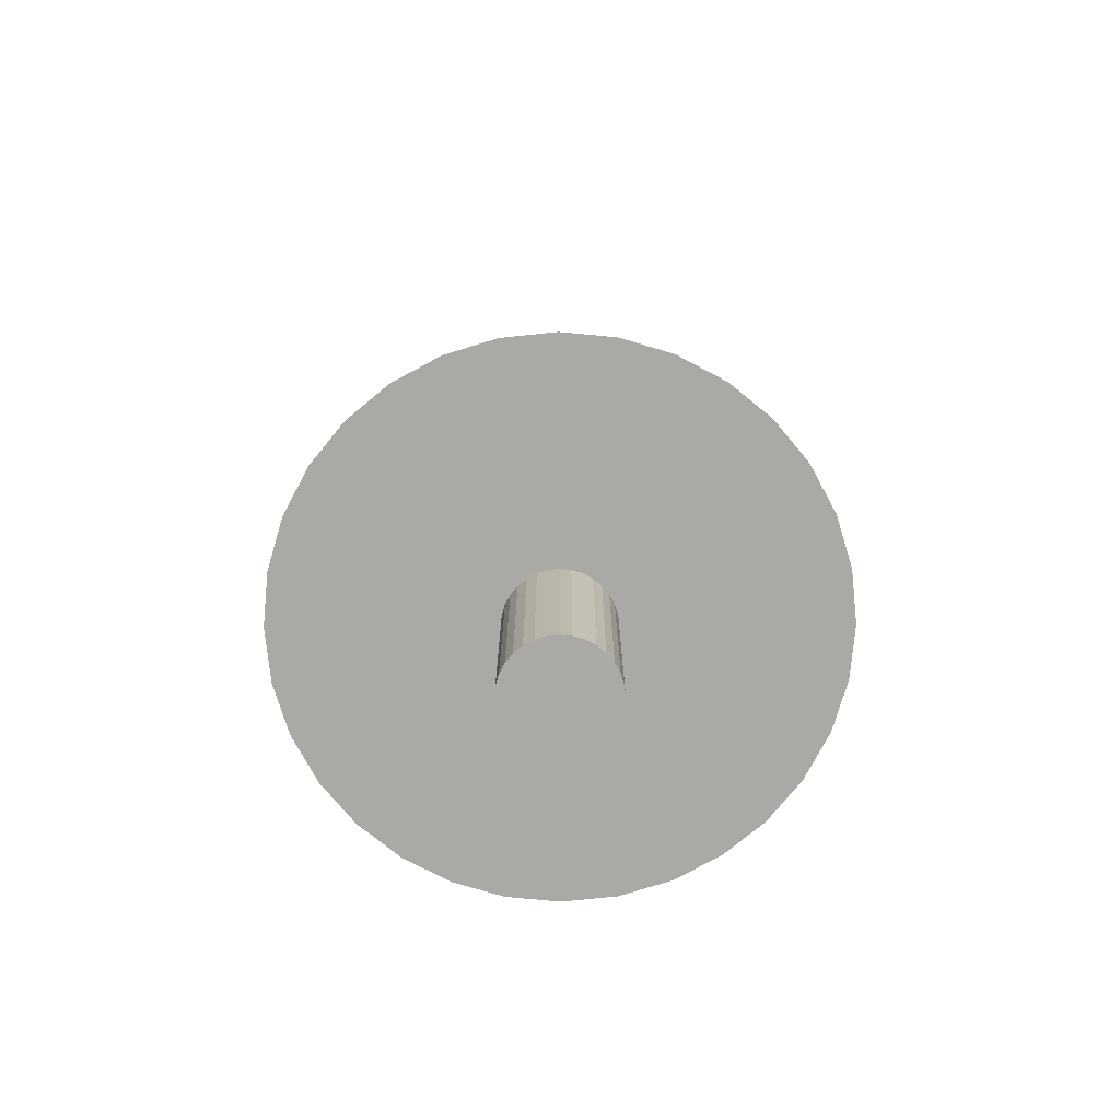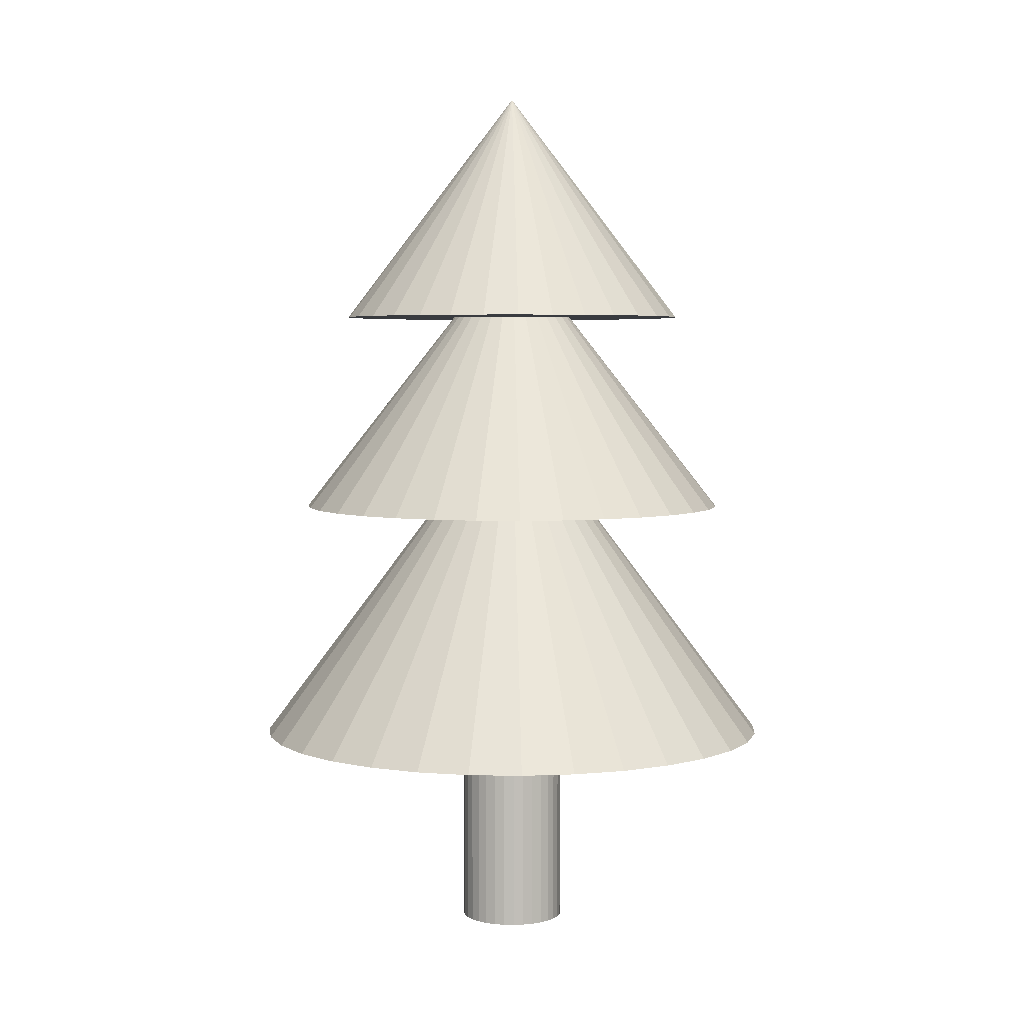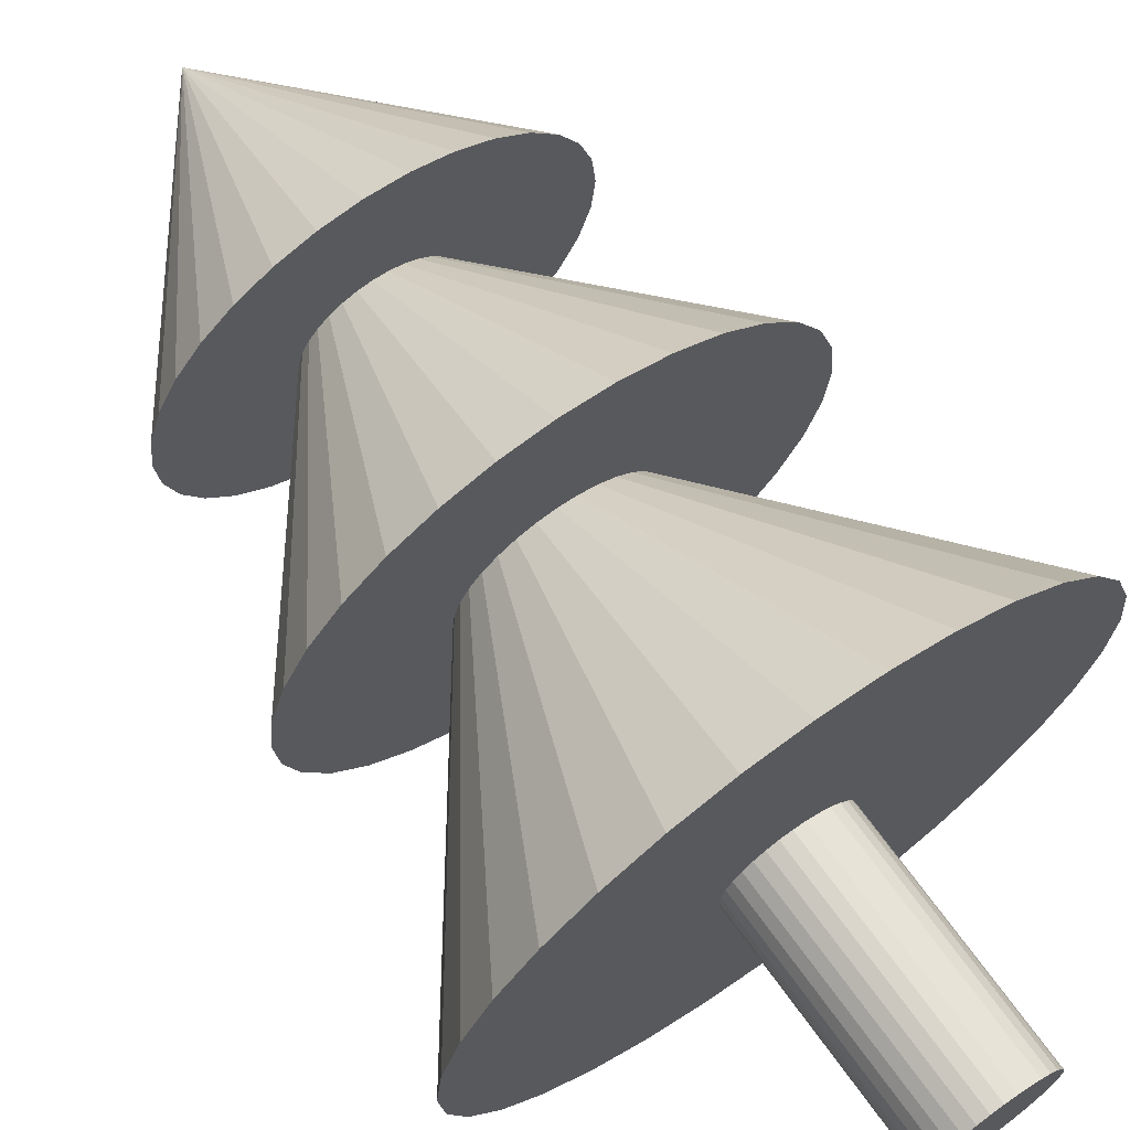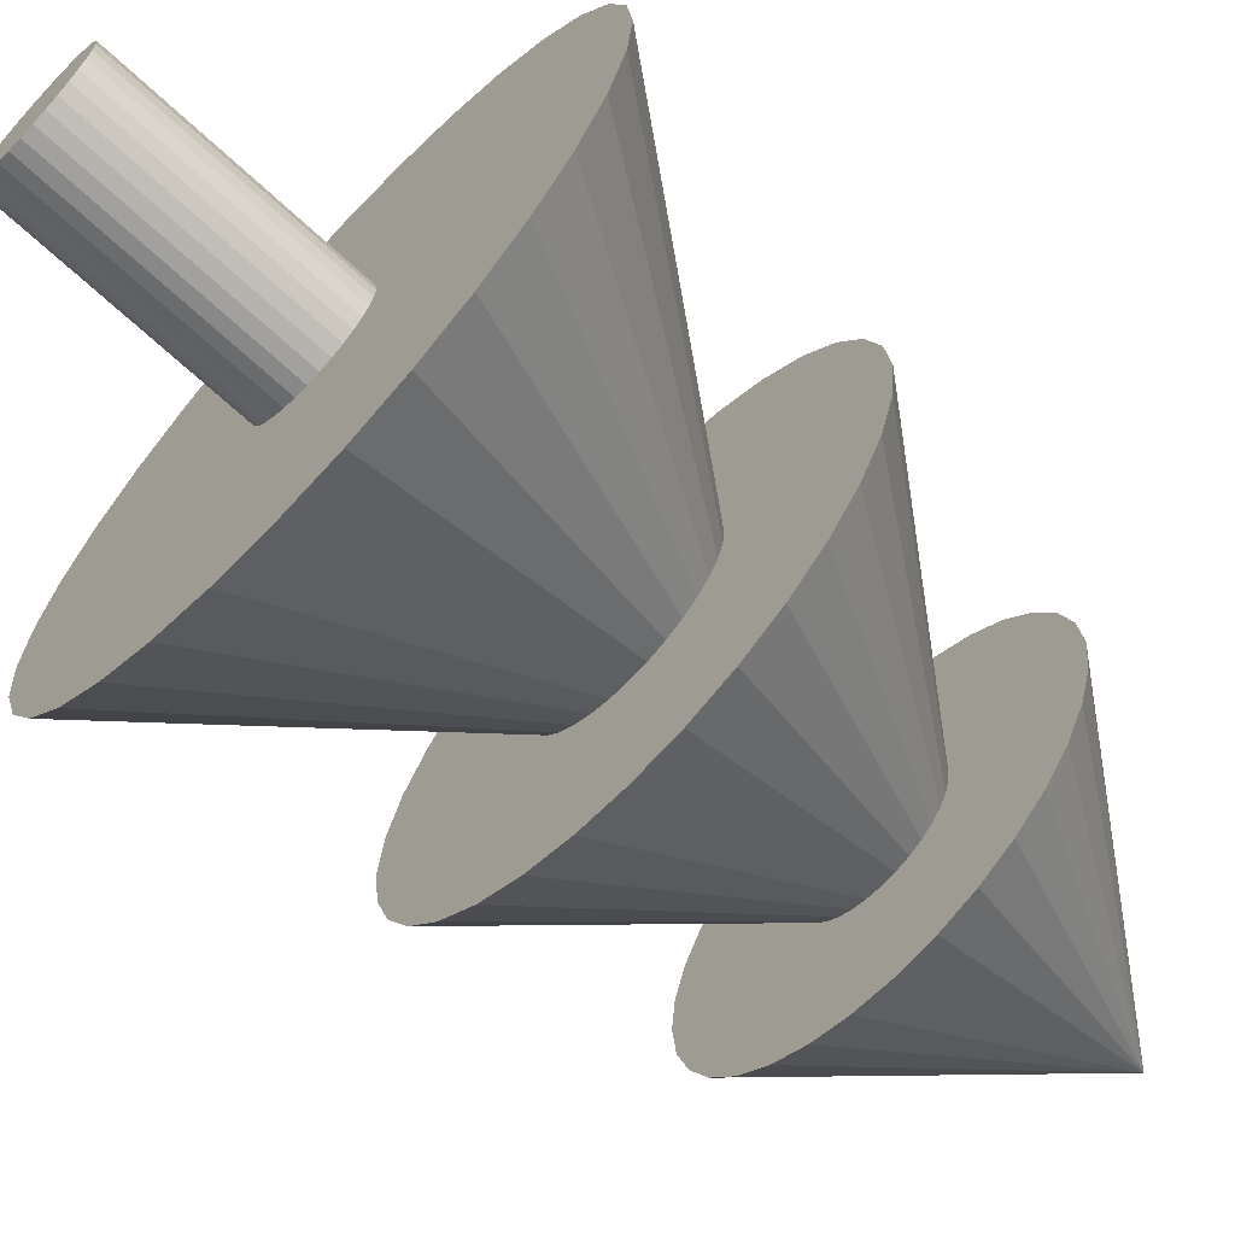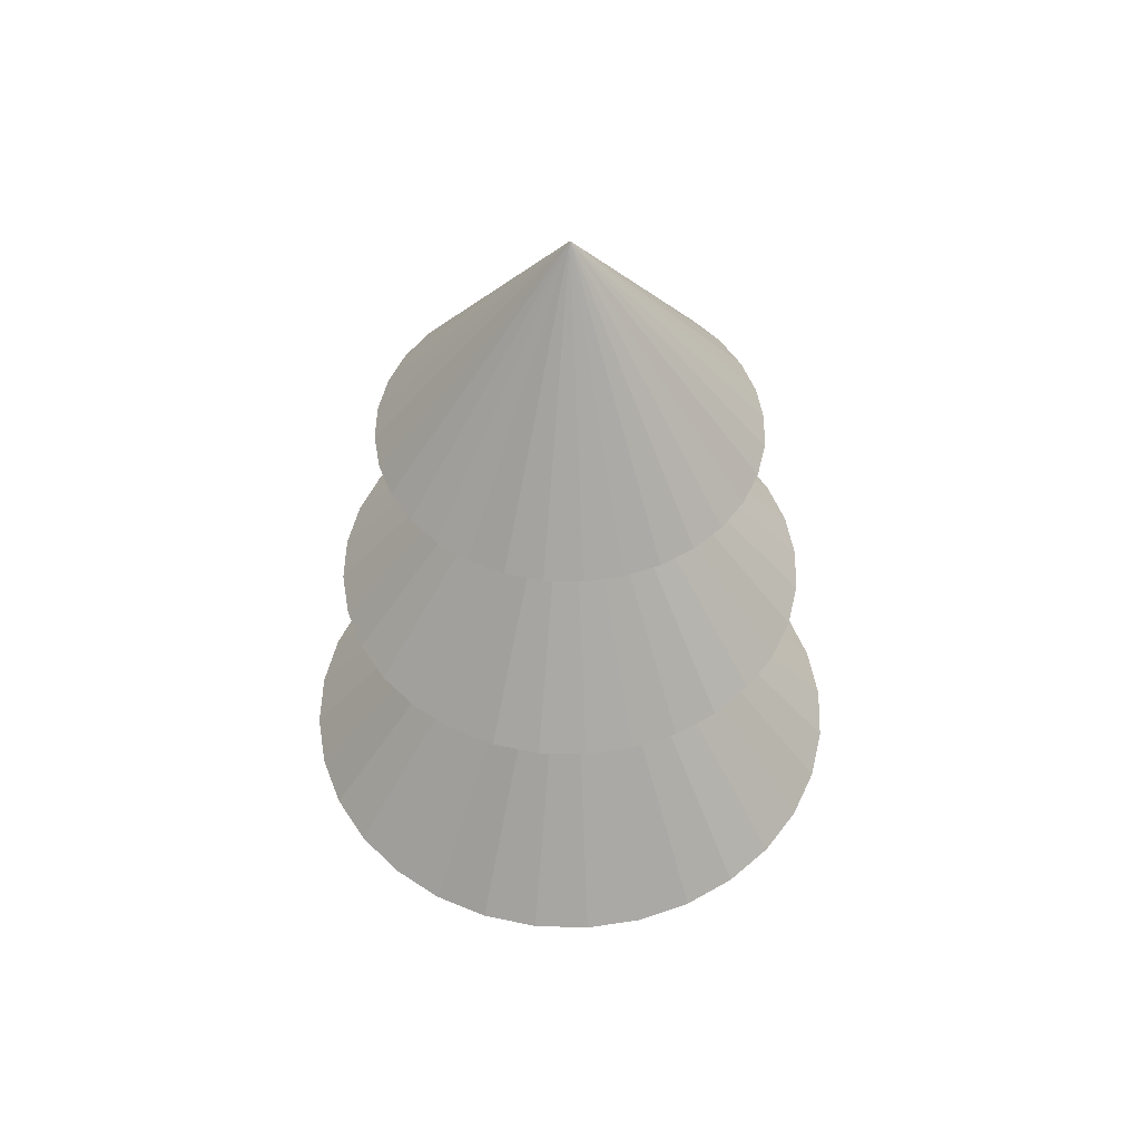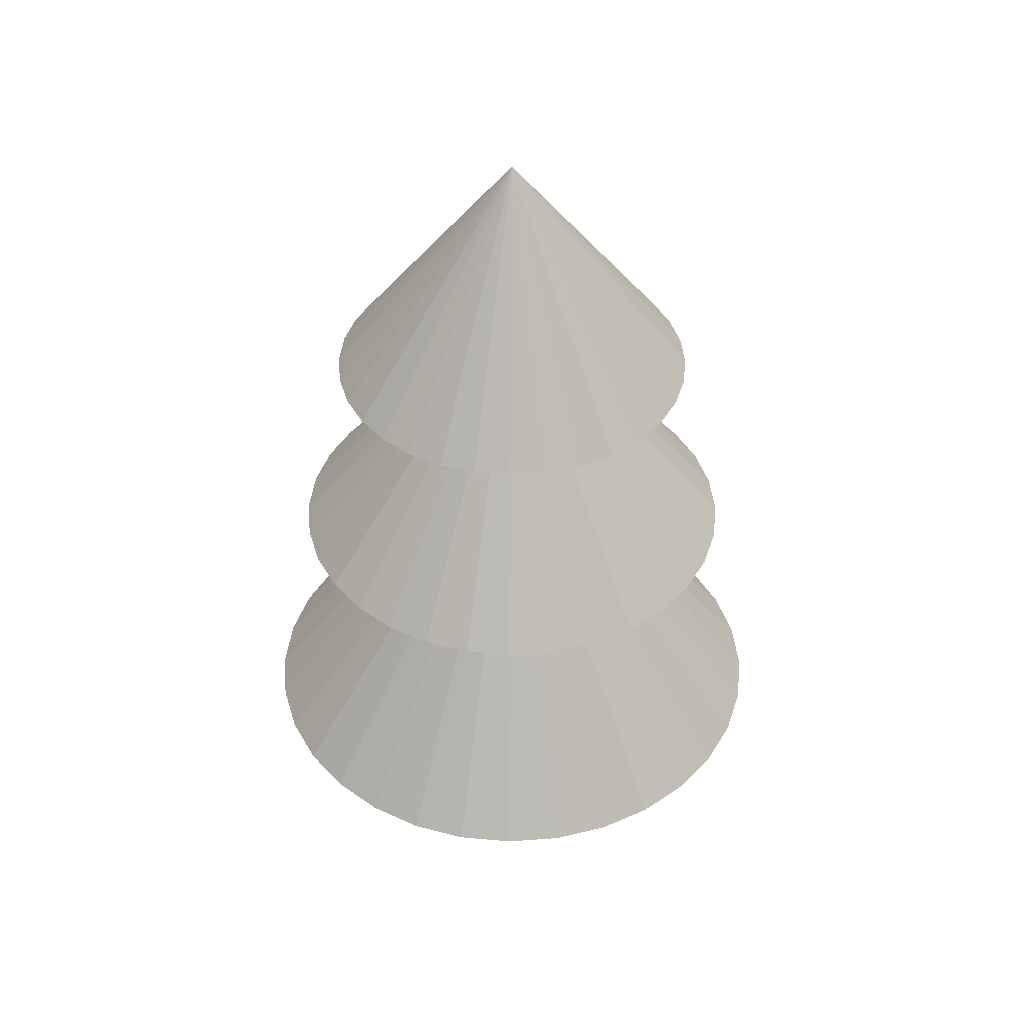
<metadata>
{"format":"obj","ext":"obj","renderer":"f3d","projection":"perspective","resolution":1024,"background":"white","views":[{"elev":-75.5,"azim":-22.2,"up":"+Y"},{"elev":4.4,"azim":144.2,"up":"+Y"},{"elev":69.1,"azim":-35.7,"up":"+Z"},{"elev":-67.6,"azim":46.9,"up":"+Z"},{"elev":52.2,"azim":176.2,"up":"+Y"},{"elev":42.7,"azim":-179.5,"up":"+Y"}]}
</metadata>
<code>
o Cone
v 0 7.388 -2
v 0.3902 7.388 -1.962
v 0.7654 7.388 -1.848
v 1.111 7.388 -1.663
v 1.414 7.388 -1.414
v 1.663 7.388 -1.111
v 1.848 7.388 -0.7654
v 1.962 7.388 -0.3902
v 2 7.388 -0
v 1.962 7.388 0.3902
v 1.848 7.388 0.7654
v 1.663 7.388 1.111
v 1.414 7.388 1.414
v 1.111 7.388 1.663
v 0.7654 7.388 1.848
v 0.3902 7.388 1.962
v -1e-06 7.388 2
v -0.3902 7.388 1.962
v -0.7654 7.388 1.848
v -1.111 7.388 1.663
v -1.414 7.388 1.414
v -1.663 7.388 1.111
v -1.848 7.388 0.7654
v 0 10.02 0
v -1.962 7.388 0.3902
v -2 7.388 -2e-06
v -1.962 7.388 -0.3902
v -1.848 7.388 -0.7654
v -1.663 7.388 -1.111
v -1.414 7.388 -1.414
v -1.111 7.388 -1.663
v -0.7654 7.388 -1.848
v -0.3902 7.388 -1.962
f 1 24 2
f 2 24 3
f 3 24 4
f 4 24 5
f 5 24 6
f 6 24 7
f 7 24 8
f 8 24 9
f 9 24 10
f 10 24 11
f 11 24 12
f 12 24 13
f 13 24 14
f 14 24 15
f 15 24 16
f 16 24 17
f 17 24 18
f 18 24 19
f 19 24 20
f 20 24 21
f 21 24 22
f 22 24 23
f 23 24 25
f 25 24 26
f 26 24 27
f 27 24 28
f 28 24 29
f 29 24 30
f 30 24 31
f 31 24 32
f 32 24 33
f 33 24 1
f 1 2 3 4 5 6 7 8 9 10 11 12 13 14 15 16 17 18 19 20 21 22 23 25 26 27 28 29 30 31 32 33
o Cone.001
v 0 5.092 -2.5
v 0.4877 5.092 -2.452
v 0.9567 5.092 -2.31
v 1.389 5.092 -2.079
v 1.768 5.092 -1.768
v 2.079 5.092 -1.389
v 2.31 5.092 -0.9567
v 2.452 5.092 -0.4877
v 2.5 5.092 -0
v 2.452 5.092 0.4877
v 2.31 5.092 0.9567
v 2.079 5.092 1.389
v 1.768 5.092 1.768
v 1.389 5.092 2.079
v 0.9567 5.092 2.31
v 0.4877 5.092 2.452
v -1e-06 5.092 2.5
v -0.4877 5.092 2.452
v -0.9567 5.092 2.31
v -1.389 5.092 2.079
v -1.768 5.092 1.768
v -2.079 5.092 1.389
v -2.31 5.092 0.9567
v 0 8.292 0
v -2.452 5.092 0.4877
v -2.5 5.092 -2e-06
v -2.452 5.092 -0.4877
v -2.31 5.092 -0.9567
v -2.079 5.092 -1.389
v -1.768 5.092 -1.768
v -1.389 5.092 -2.079
v -0.9567 5.092 -2.31
v -0.4877 5.092 -2.452
f 34 57 35
f 35 57 36
f 36 57 37
f 37 57 38
f 38 57 39
f 39 57 40
f 40 57 41
f 41 57 42
f 42 57 43
f 43 57 44
f 44 57 45
f 45 57 46
f 46 57 47
f 47 57 48
f 48 57 49
f 49 57 50
f 50 57 51
f 51 57 52
f 52 57 53
f 53 57 54
f 54 57 55
f 55 57 56
f 56 57 58
f 58 57 59
f 59 57 60
f 60 57 61
f 61 57 62
f 62 57 63
f 63 57 64
f 64 57 65
f 65 57 66
f 66 57 34
f 34 35 36 37 38 39 40 41 42 43 44 45 46 47 48 49 50 51 52 53 54 55 56 58 59 60 61 62 63 64 65 66
o Cone.002
v 0 2.325 -3
v 0.5853 2.325 -2.942
v 1.148 2.325 -2.772
v 1.667 2.325 -2.494
v 2.121 2.325 -2.121
v 2.494 2.325 -1.667
v 2.772 2.325 -1.148
v 2.942 2.325 -0.5853
v 3 2.325 -0
v 2.942 2.325 0.5853
v 2.772 2.325 1.148
v 2.494 2.325 1.667
v 2.121 2.325 2.121
v 1.667 2.325 2.494
v 1.148 2.325 2.772
v 0.5853 2.325 2.942
v -1e-06 2.325 3
v -0.5853 2.325 2.942
v -1.148 2.325 2.772
v -1.667 2.325 2.494
v -2.121 2.325 2.121
v -2.494 2.325 1.667
v -2.772 2.325 1.148
v 0 6.325 0
v -2.942 2.325 0.5853
v -3 2.325 -3e-06
v -2.942 2.325 -0.5853
v -2.772 2.325 -1.148
v -2.494 2.325 -1.667
v -2.121 2.325 -2.121
v -1.667 2.325 -2.494
v -1.148 2.325 -2.772
v -0.5853 2.325 -2.942
f 67 90 68
f 68 90 69
f 69 90 70
f 70 90 71
f 71 90 72
f 72 90 73
f 73 90 74
f 74 90 75
f 75 90 76
f 76 90 77
f 77 90 78
f 78 90 79
f 79 90 80
f 80 90 81
f 81 90 82
f 82 90 83
f 83 90 84
f 84 90 85
f 85 90 86
f 86 90 87
f 87 90 88
f 88 90 89
f 89 90 91
f 91 90 92
f 92 90 93
f 93 90 94
f 94 90 95
f 95 90 96
f 96 90 97
f 97 90 98
f 98 90 99
f 99 90 67
f 67 68 69 70 71 72 73 74 75 76 77 78 79 80 81 82 83 84 85 86 87 88 89 91 92 93 94 95 96 97 98 99
o Cylinder
v 0 -0.01877 -0.6
v 0 3.981 -0.6
v 0.1171 -0.01877 -0.5885
v 0.1171 3.981 -0.5885
v 0.2296 -0.01877 -0.5543
v 0.2296 3.981 -0.5543
v 0.3333 -0.01877 -0.4989
v 0.3333 3.981 -0.4989
v 0.4243 -0.01877 -0.4243
v 0.4243 3.981 -0.4243
v 0.4989 -0.01877 -0.3333
v 0.4989 3.981 -0.3333
v 0.5543 -0.01877 -0.2296
v 0.5543 3.981 -0.2296
v 0.5885 -0.01877 -0.1171
v 0.5885 3.981 -0.1171
v 0.6 -0.01877 -0
v 0.6 3.981 -0
v 0.5885 -0.01877 0.1171
v 0.5885 3.981 0.1171
v 0.5543 -0.01877 0.2296
v 0.5543 3.981 0.2296
v 0.4989 -0.01877 0.3333
v 0.4989 3.981 0.3333
v 0.4243 -0.01877 0.4243
v 0.4243 3.981 0.4243
v 0.3333 -0.01877 0.4989
v 0.3333 3.981 0.4989
v 0.2296 -0.01877 0.5543
v 0.2296 3.981 0.5543
v 0.1171 -0.01877 0.5885
v 0.1171 3.981 0.5885
v -0 -0.01877 0.6
v -0 3.981 0.6
v -0.1171 -0.01877 0.5885
v -0.1171 3.981 0.5885
v -0.2296 -0.01877 0.5543
v -0.2296 3.981 0.5543
v -0.3333 -0.01877 0.4989
v -0.3333 3.981 0.4989
v -0.4243 -0.01877 0.4243
v -0.4243 3.981 0.4243
v -0.4989 -0.01877 0.3333
v -0.4989 3.981 0.3333
v -0.5543 -0.01877 0.2296
v -0.5543 3.981 0.2296
v -0.5885 -0.01877 0.1171
v -0.5885 3.981 0.1171
v -0.6 -0.01877 -1e-06
v -0.6 3.981 -1e-06
v -0.5885 -0.01877 -0.1171
v -0.5885 3.981 -0.1171
v -0.5543 -0.01877 -0.2296
v -0.5543 3.981 -0.2296
v -0.4989 -0.01877 -0.3333
v -0.4989 3.981 -0.3333
v -0.4243 -0.01877 -0.4243
v -0.4243 3.981 -0.4243
v -0.3333 -0.01877 -0.4989
v -0.3333 3.981 -0.4989
v -0.2296 -0.01877 -0.5543
v -0.2296 3.981 -0.5543
v -0.1171 -0.01877 -0.5885
v -0.1171 3.981 -0.5885
f 100 101 103 102
f 102 103 105 104
f 104 105 107 106
f 106 107 109 108
f 108 109 111 110
f 110 111 113 112
f 112 113 115 114
f 114 115 117 116
f 116 117 119 118
f 118 119 121 120
f 120 121 123 122
f 122 123 125 124
f 124 125 127 126
f 126 127 129 128
f 128 129 131 130
f 130 131 133 132
f 132 133 135 134
f 134 135 137 136
f 136 137 139 138
f 138 139 141 140
f 140 141 143 142
f 142 143 145 144
f 144 145 147 146
f 146 147 149 148
f 148 149 151 150
f 150 151 153 152
f 152 153 155 154
f 154 155 157 156
f 156 157 159 158
f 158 159 161 160
f 103 101 163 161 159 157 155 153 151 149 147 145 143 141 139 137 135 133 131 129 127 125 123 121 119 117 115 113 111 109 107 105
f 160 161 163 162
f 162 163 101 100
f 100 102 104 106 108 110 112 114 116 118 120 122 124 126 128 130 132 134 136 138 140 142 144 146 148 150 152 154 156 158 160 162

</code>
